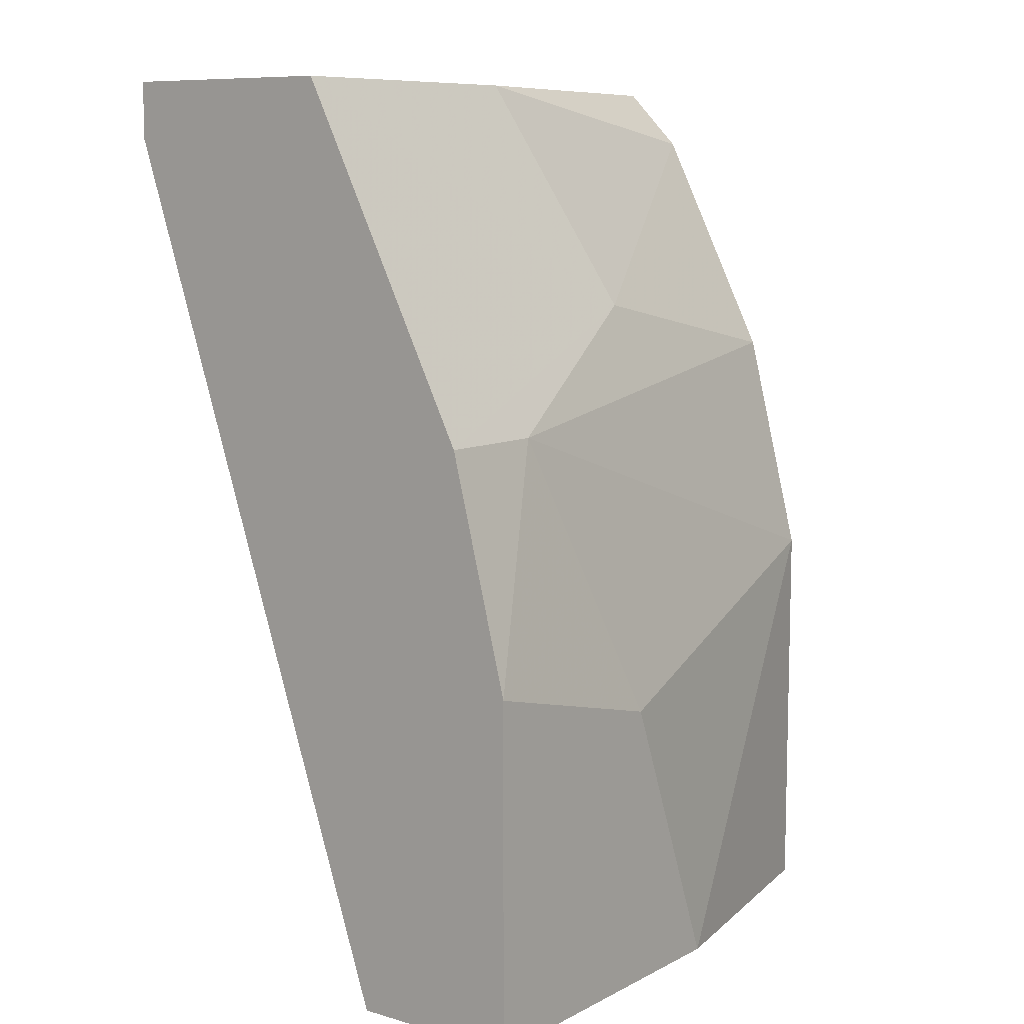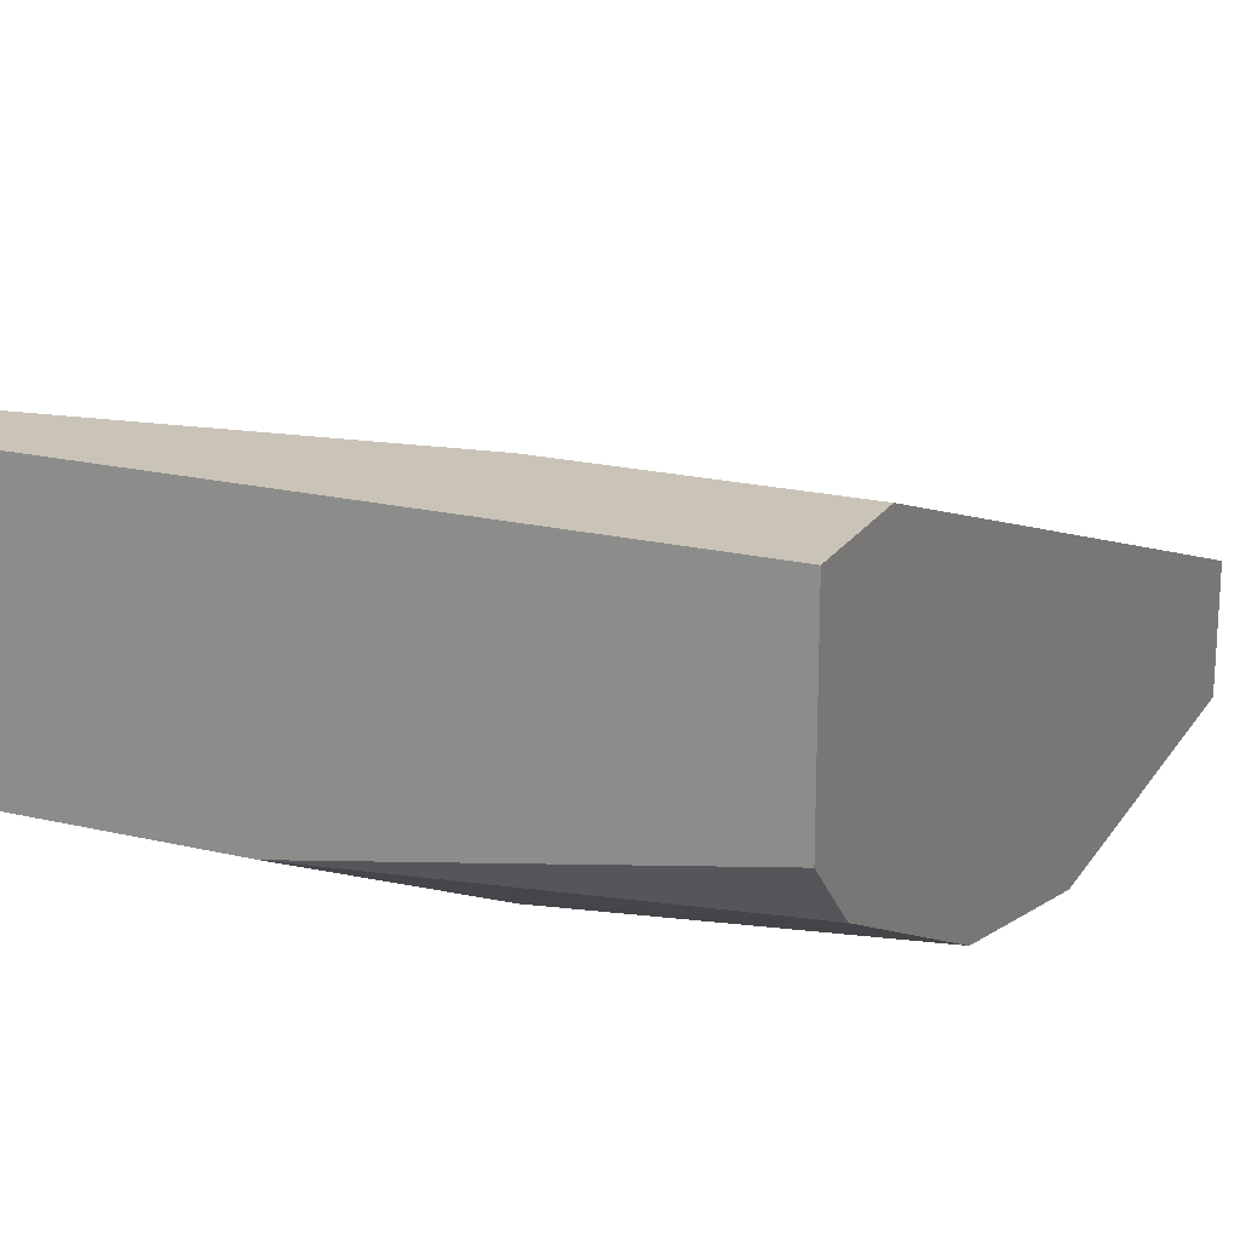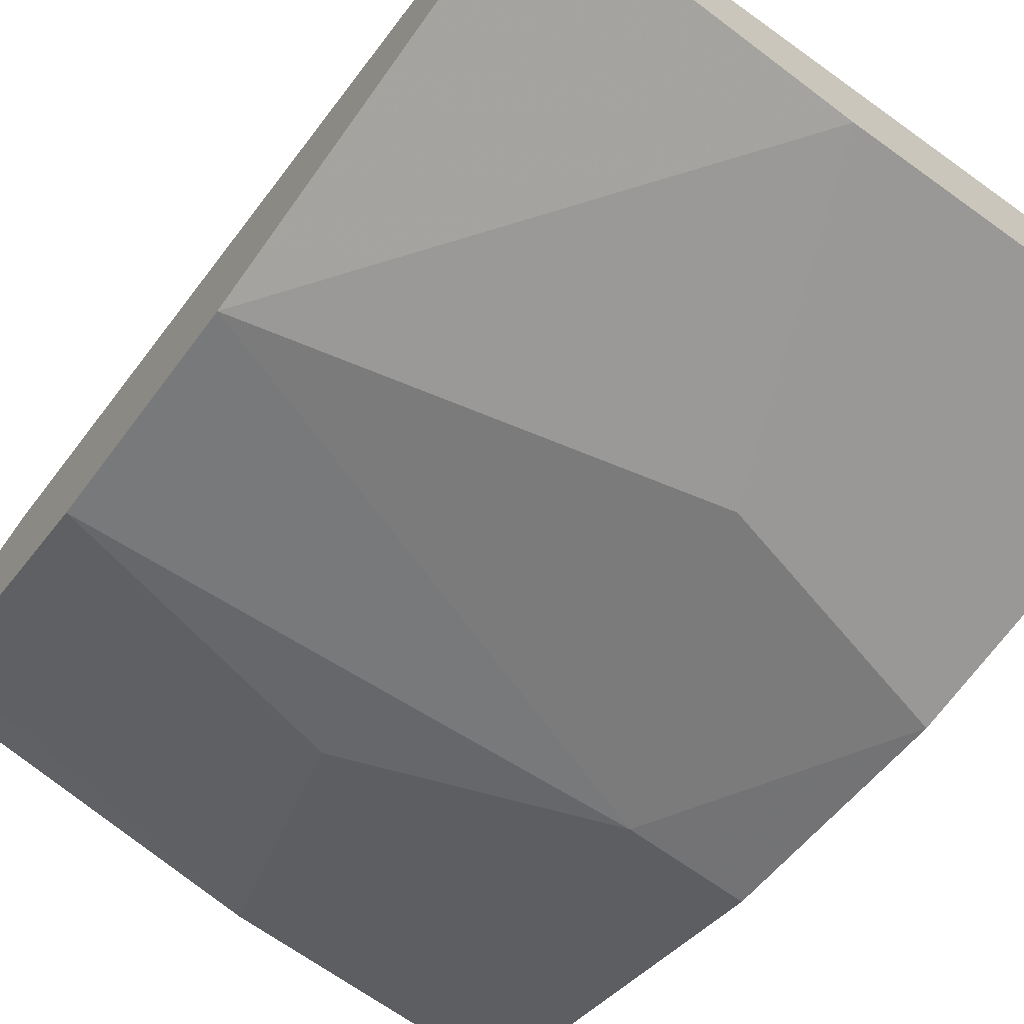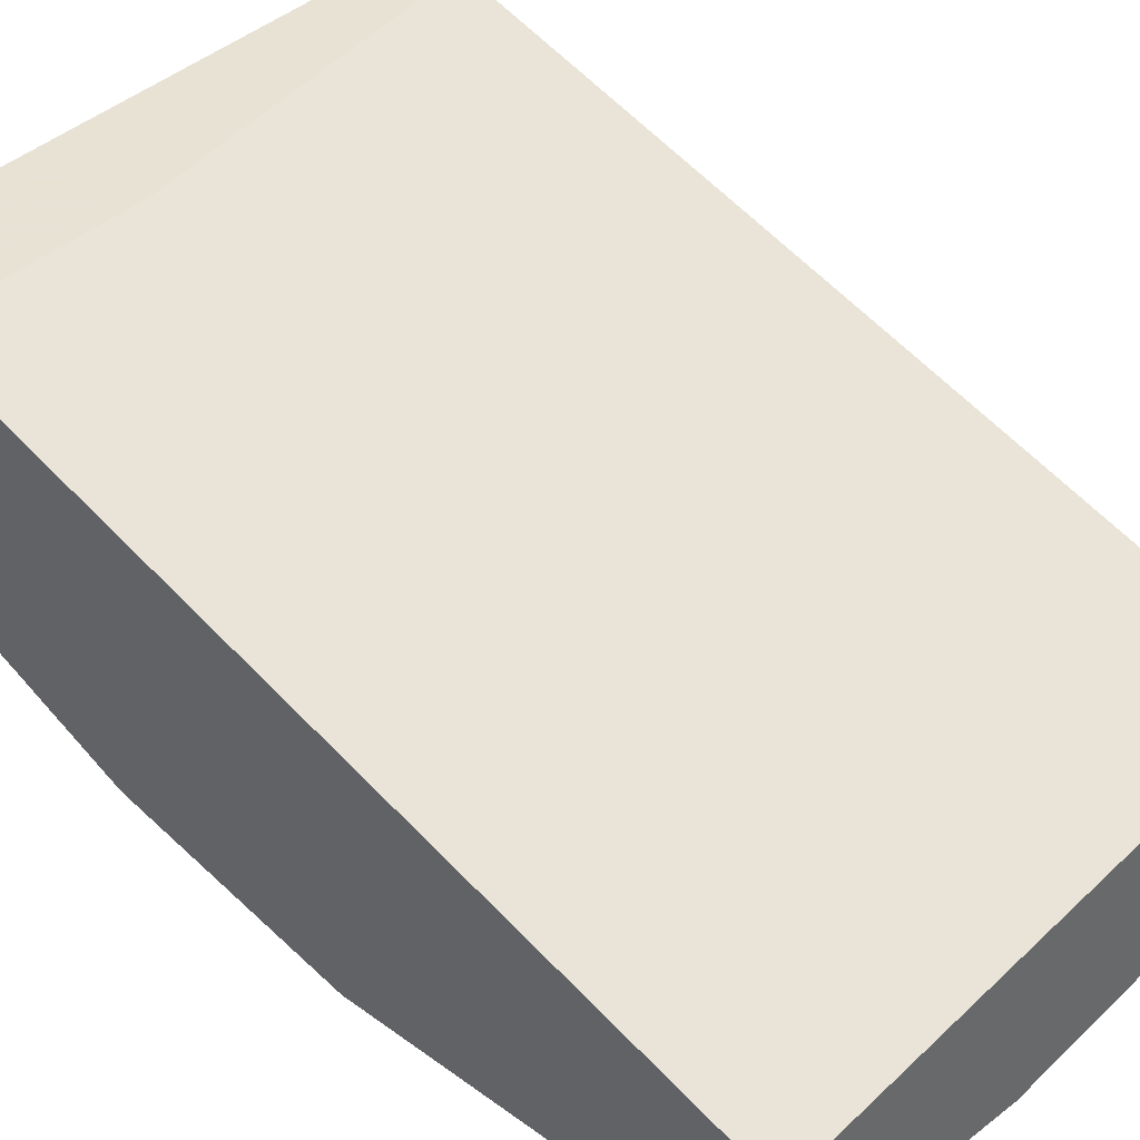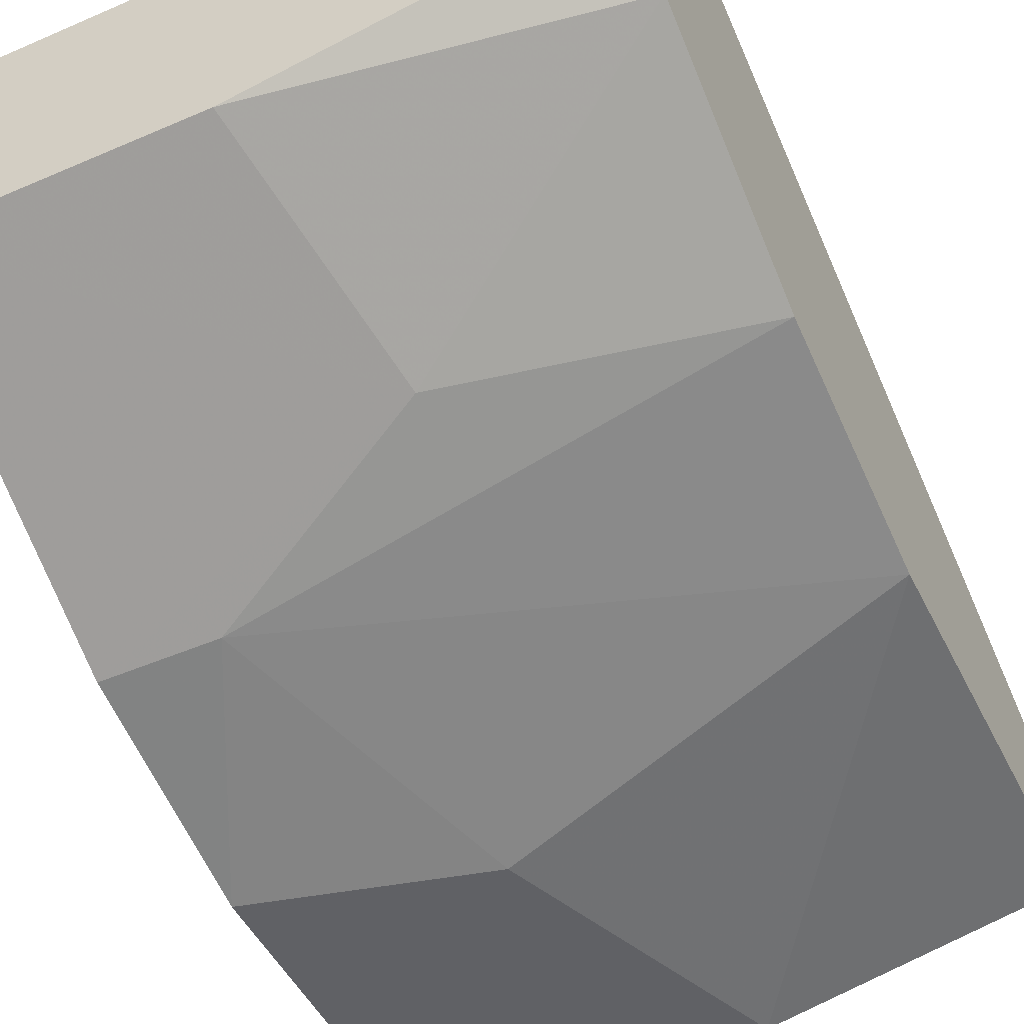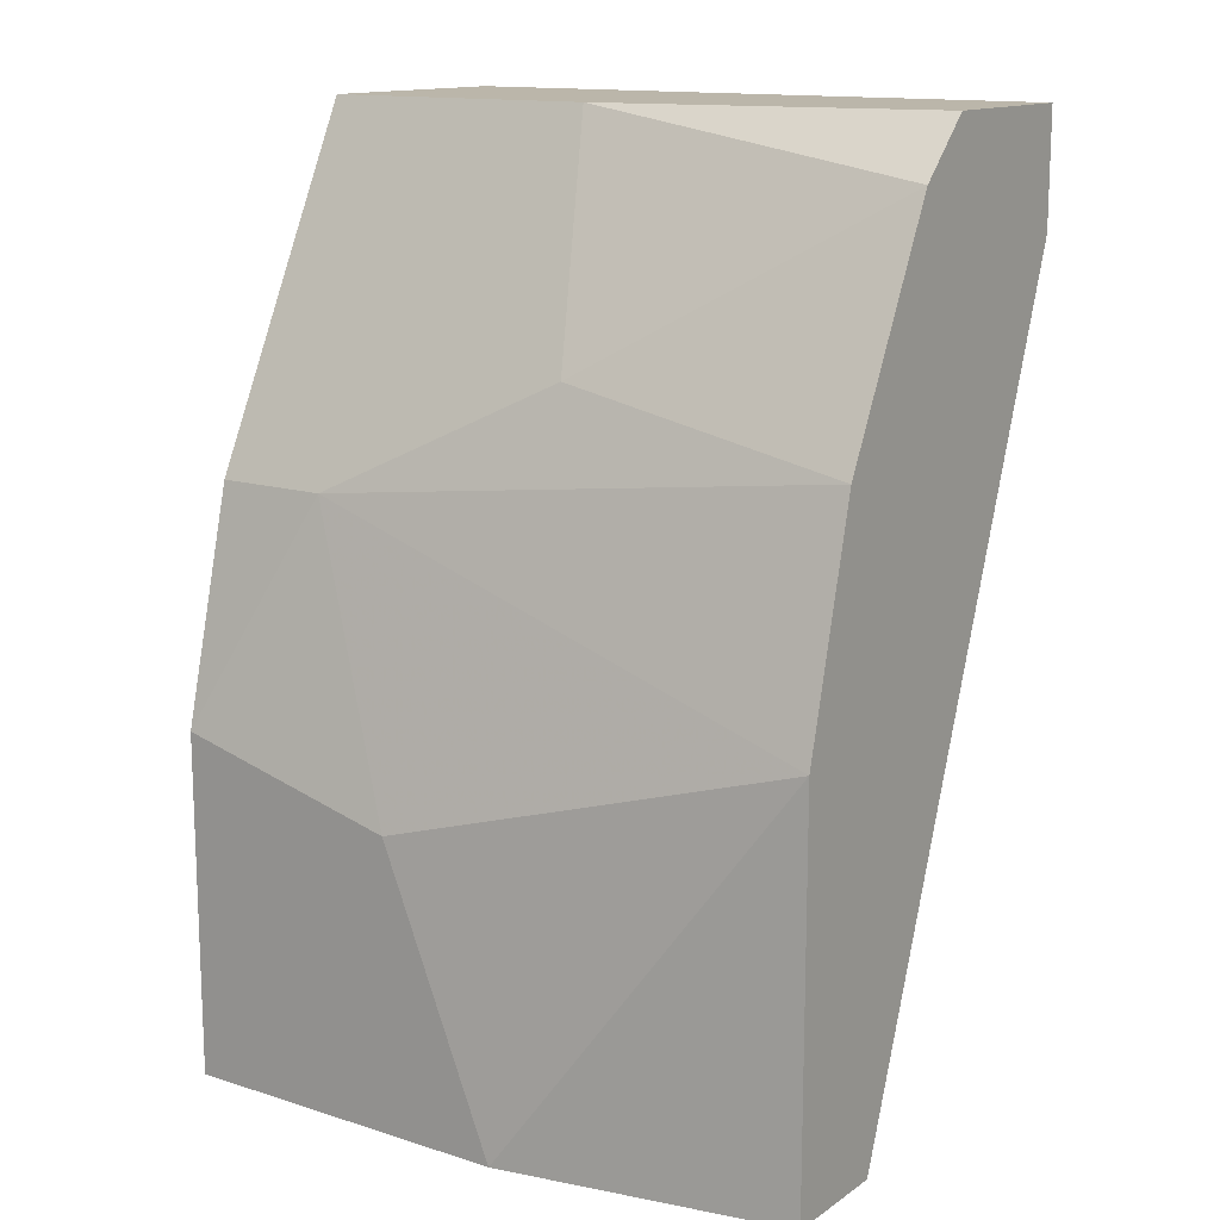
<metadata>
{"format":"obj","ext":"obj","renderer":"f3d","projection":"perspective","resolution":1024,"background":"white","views":[{"elev":9.1,"azim":127.2,"up":"+Y"},{"elev":20.0,"azim":-156.3,"up":"+Z"},{"elev":-68.6,"azim":-35.7,"up":"+Z"},{"elev":40.6,"azim":-48.5,"up":"+Z"},{"elev":-49.1,"azim":-154.4,"up":"+Z"},{"elev":14.0,"azim":-145.1,"up":"+Y"}]}
</metadata>
<code>
v -0.04877 0.02704 -0.03866
v -0.03977 -0.001756 -0.04045
v -0.03977 -0.001756 -0.04585
v -0.03977 0.02524 -0.03146
v -0.03977 0.02704 -0.03866
v -0.03977 0.02704 -0.03146
v -0.03977 0.009049 -0.04585
v -0.03977 0.01624 -0.04405
v -0.05237 0.02344 -0.03146
v -0.04697 0.007245 -0.04585
v -0.04338 0.01624 -0.04405
v -0.05957 -0.001756 -0.04045
v -0.05957 -0.001756 -0.04405
v -0.05957 0.02524 -0.03866
v -0.05957 0.02344 -0.03146
v -0.05957 0.02704 -0.03686
v -0.05957 0.02704 -0.03146
v -0.05957 0.01085 -0.04405
v -0.05957 0.01804 -0.04226
v -0.05057 -0.001756 -0.04585
v -0.05057 0.01984 -0.04226
f 5 8 21
f 13 20 2
f 5 4 2
f 16 13 15
f 5 2 7
f 13 16 19
f 13 2 12
f 2 15 12
f 15 13 12
f 2 20 3
f 20 7 3
f 7 2 3
f 5 16 17
f 15 4 17
f 16 15 17
f 20 13 18
f 13 19 18
f 18 19 11
f 4 5 6
f 5 17 6
f 17 4 6
f 16 5 1
f 7 20 10
f 20 18 10
f 18 11 10
f 11 7 10
f 2 4 9
f 4 15 9
f 15 2 9
f 19 16 14
f 16 1 14
f 5 7 8
f 7 11 8
f 8 11 21
f 11 19 21
f 1 5 21
f 19 14 21
f 14 1 21

</code>
